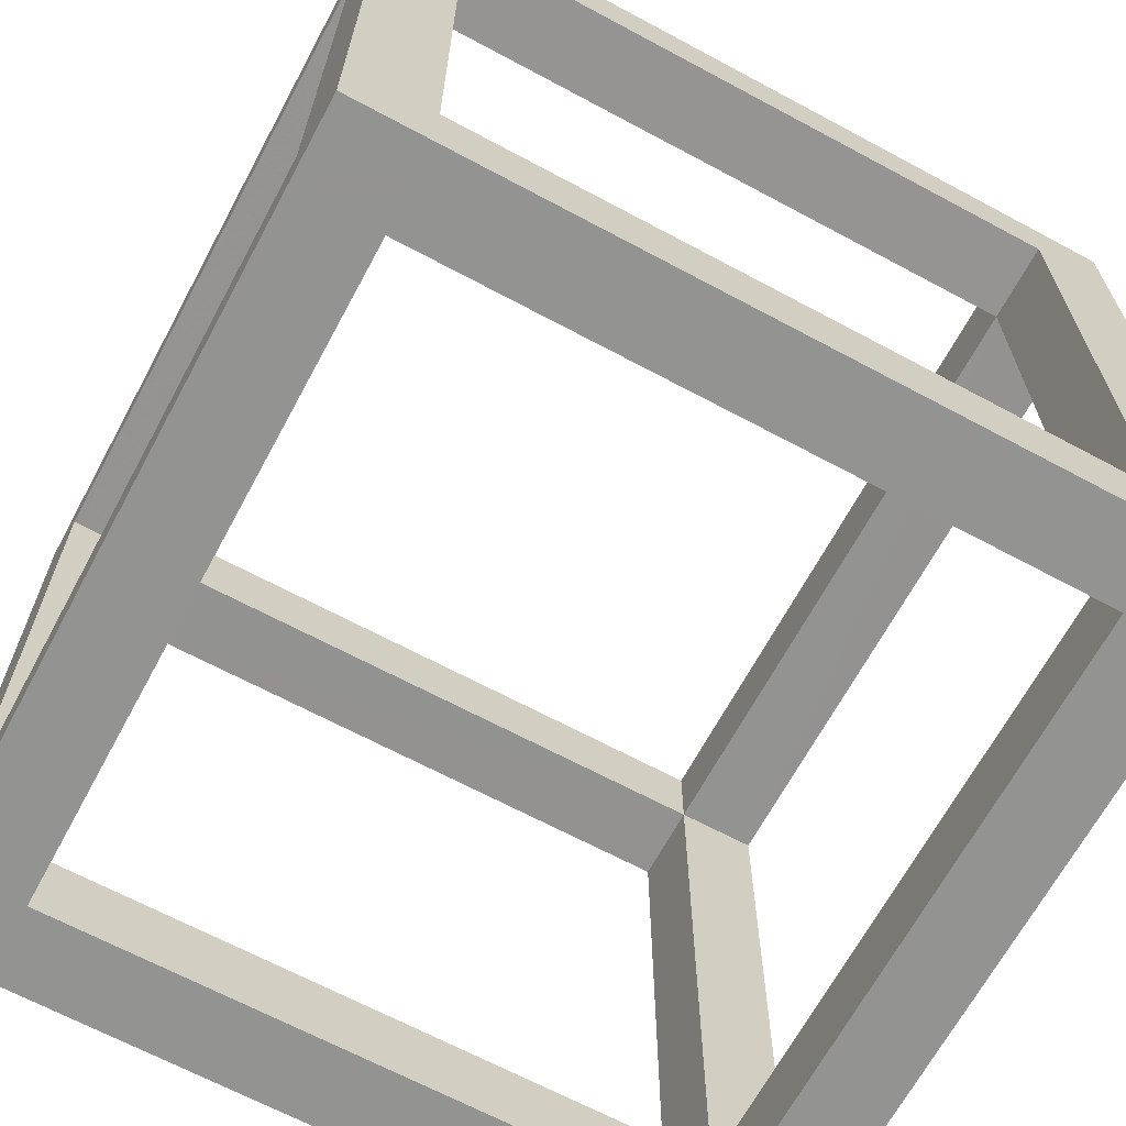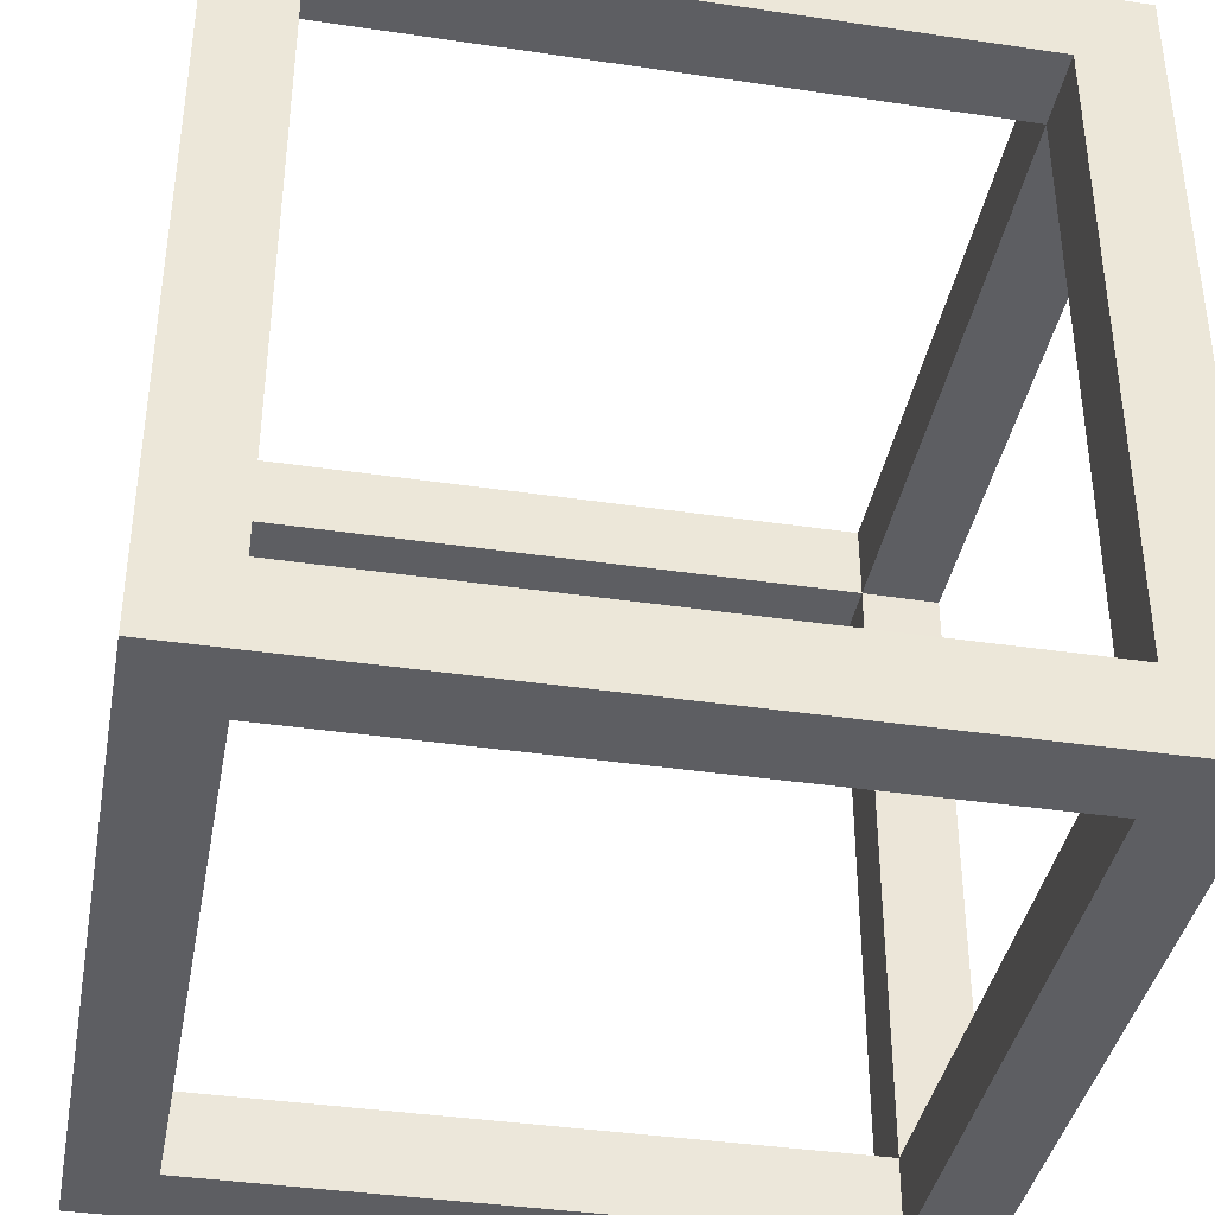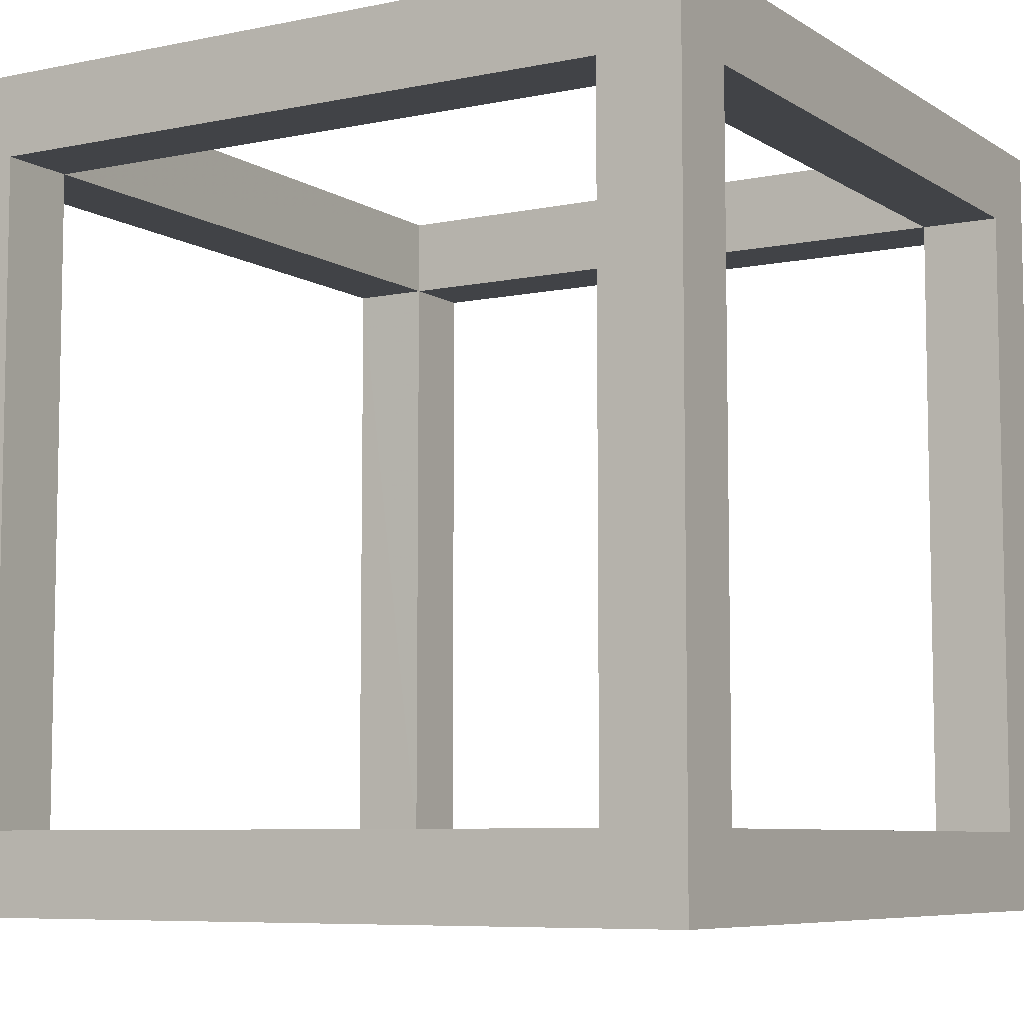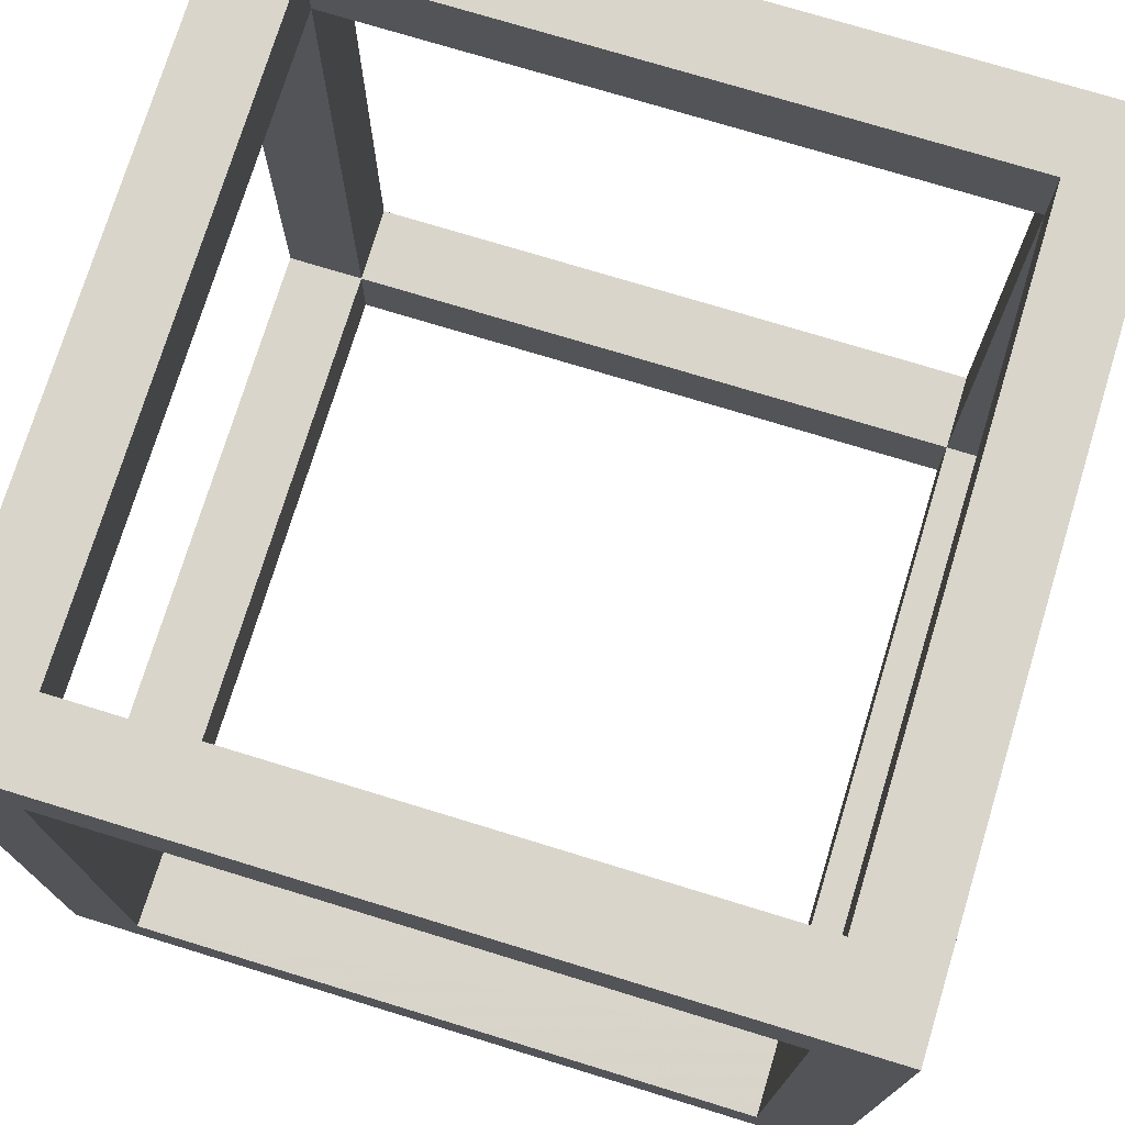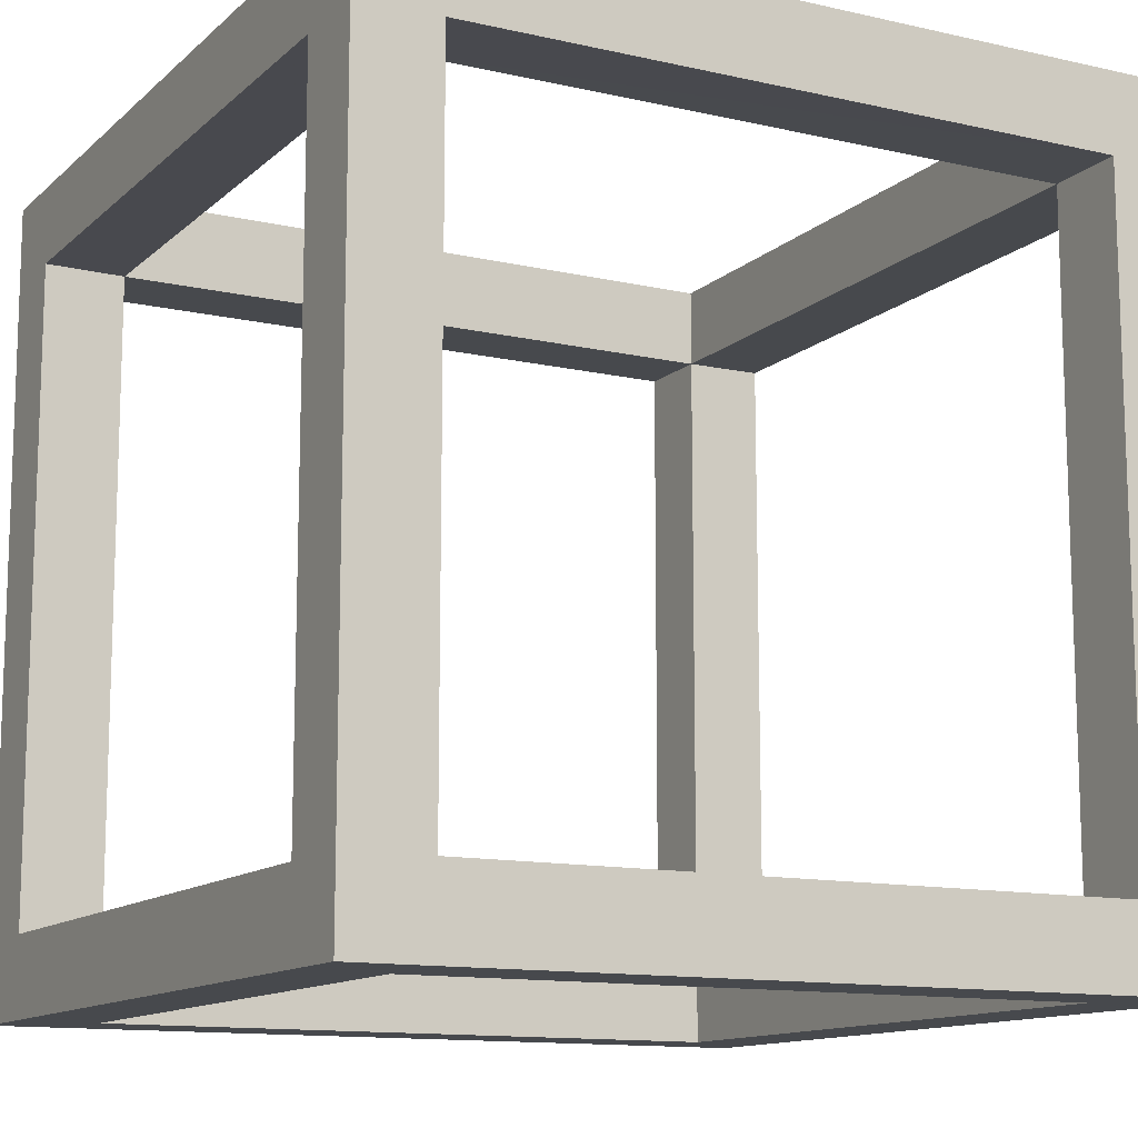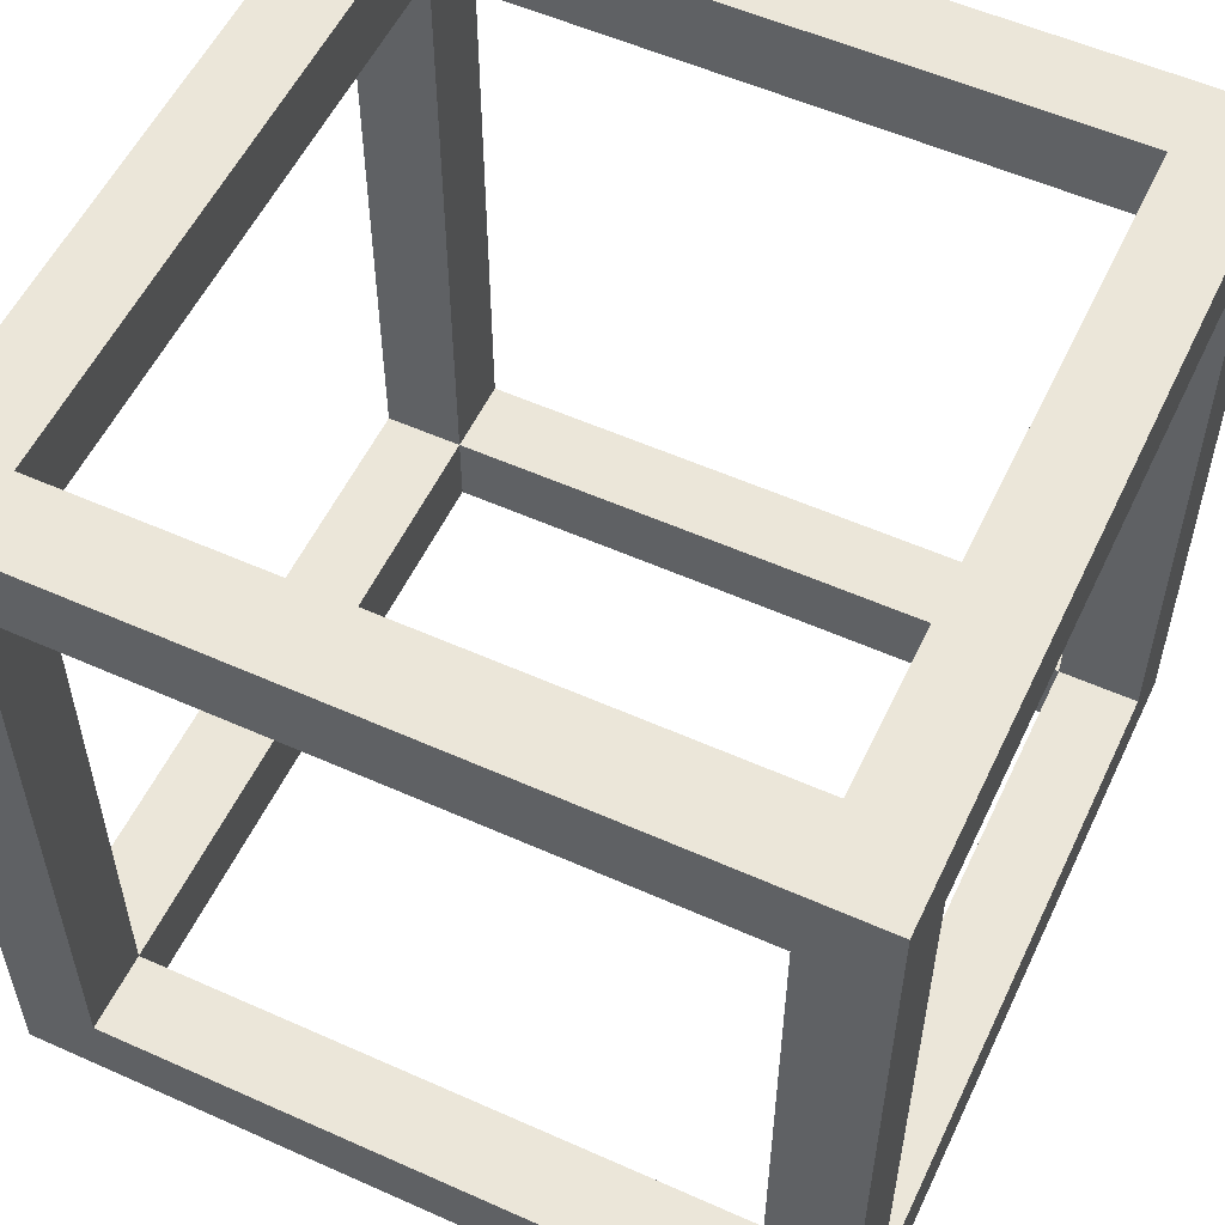
<metadata>
{"format":"obj","ext":"obj","renderer":"f3d","projection":"perspective","resolution":1024,"background":"white","views":[{"elev":-66.7,"azim":-28.3,"up":"+Z"},{"elev":-38.9,"azim":169.5,"up":"+Y"},{"elev":-7.2,"azim":-149.2,"up":"+Y"},{"elev":74.7,"azim":107.0,"up":"+Y"},{"elev":-12.4,"azim":151.9,"up":"+Z"},{"elev":55.4,"azim":115.2,"up":"+Z"}]}
</metadata>
<code>
o Cube
v -1 -1 1
v -1 -1 -1
v 1 -1 -1
v 1 -1 1
v -1 1 1
v -1 1 -1
v 1 1 -1
v 1 1 1
v -0.8 1 -1
v -0.8 -1 -1
v -0.8 1 1
v -0.8 -1 1
v 0.8005 1 1
v 0.8005 -1 -1
v 0.8005 -1 1
v 0.8005 1 -1
v -0.8 -1 -0.8037
v -0.8 1 -0.8037
v 0.8005 1 -0.8037
v 0.8005 -1 -0.8037
v -1 0.8 -1
v -1 0.8 1
v 1 0.8 -1
v 1 0.8 1
v -0.8 1 0.8037
v -0.8 -1 0.8037
v 1 1 0.8037
v -1 -1 0.8037
v 1 -1 -0.8037
v 1 1 -0.8037
v -1 -1 -0.8037
v -1 1 -0.8037
v -1 1 0.8037
v 1 -1 0.8037
v 0.8005 -1 0.8037
v 0.8005 1 0.8037
v 1 -0.8005 -0.8037
v 0.8005 -0.8005 1
v 0.8005 -0.8005 -1
v -0.8 -0.8005 1
v 1 0.8 -0.8037
v -1 0.8 -0.8037
v 1 0.8 0.8037
v -1 0.8 0.8037
v 0.8005 0.8 1
v 0.8005 0.8 -1
v -0.8 0.8 1
v -0.8 0.8 -1
v -1 -0.8005 0.8037
v -1 -0.8005 1
v 1 -0.8005 0.8037
v -1 -0.8005 -0.8037
v -0.8 -0.8005 -1
v 1 -0.8005 1
v 1 -0.8005 -1
v -1 -0.8005 -1
v -0.8 0.8 -0.8032
v 0.8004 0.8 -0.8032
v -0.8 0.8 0.8019
v 0.8003 0.8 0.8028
v 0.8004 -0.8003 -0.8035
v 0.8004 -0.8004 0.8019
v -0.8 -0.8003 -0.8034
v -0.8 -0.8004 0.8019
f 52 56 2
f 52 2 31
f 39 55 3
f 39 3 14
f 51 54 4
f 51 4 34
f 1 12 40
f 1 40 50
f 20 14 3
f 20 3 29
f 18 9 6
f 18 6 32
f 56 53 10
f 56 10 2
f 38 40 12
f 38 12 15
f 31 2 10
f 31 10 17
f 19 16 9
f 19 9 18
f 27 30 19
f 27 19 36
f 30 7 16
f 30 16 19
f 53 39 14
f 53 14 10
f 35 20 29
f 35 29 34
f 54 38 15
f 54 15 4
f 17 10 14
f 17 14 20
f 51 37 61
f 51 61 62
f 25 18 32
f 25 32 33
f 28 31 17
f 28 17 26
f 55 37 29
f 55 29 3
f 49 52 31
f 49 31 28
f 1 28 26
f 1 26 12
f 37 51 34
f 37 34 29
f 7 30 41
f 7 41 23
f 32 6 21
f 32 21 42
f 27 8 24
f 27 24 43
f 28 1 50
f 28 50 49
f 8 27 36
f 8 36 13
f 11 25 33
f 11 33 5
f 6 9 48
f 6 48 21
f 13 11 47
f 13 47 45
f 15 35 34
f 15 34 4
f 13 36 25
f 13 25 11
f 30 27 43
f 30 43 41
f 12 26 35
f 12 35 15
f 8 13 45
f 8 45 24
f 36 19 58
f 36 58 60
f 33 32 42
f 33 42 44
f 19 18 57
f 19 57 58
f 5 33 44
f 5 44 22
f 11 5 22
f 11 22 47
f 16 7 23
f 16 23 46
f 9 16 46
f 9 46 48
f 46 23 55
f 46 55 39
f 24 45 38
f 24 38 54
f 23 41 37
f 23 37 55
f 47 22 50
f 47 50 40
f 43 24 54
f 43 54 51
f 59 57 18
f 59 18 25
f 60 59 25
f 60 25 36
f 22 44 49
f 22 49 50
f 21 48 53
f 21 53 56
f 42 21 56
f 42 56 52
f 37 41 58
f 37 58 61
f 52 49 64
f 52 64 63
f 26 17 63
f 26 63 64
f 38 45 60
f 38 60 62
f 64 62 35
f 64 35 26
f 39 53 63
f 39 63 61
f 57 59 44
f 57 44 42
f 49 44 59
f 49 59 64
f 63 57 42
f 63 42 52
f 53 48 57
f 53 57 63
f 40 38 62
f 40 62 64
f 58 57 48
f 58 48 46
f 64 59 47
f 64 47 40
f 61 58 46
f 61 46 39
f 59 60 45
f 59 45 47
f 62 60 43
f 62 43 51
f 60 58 41
f 60 41 43
f 62 61 20
f 62 20 35
f 17 20 61
f 17 61 63

</code>
